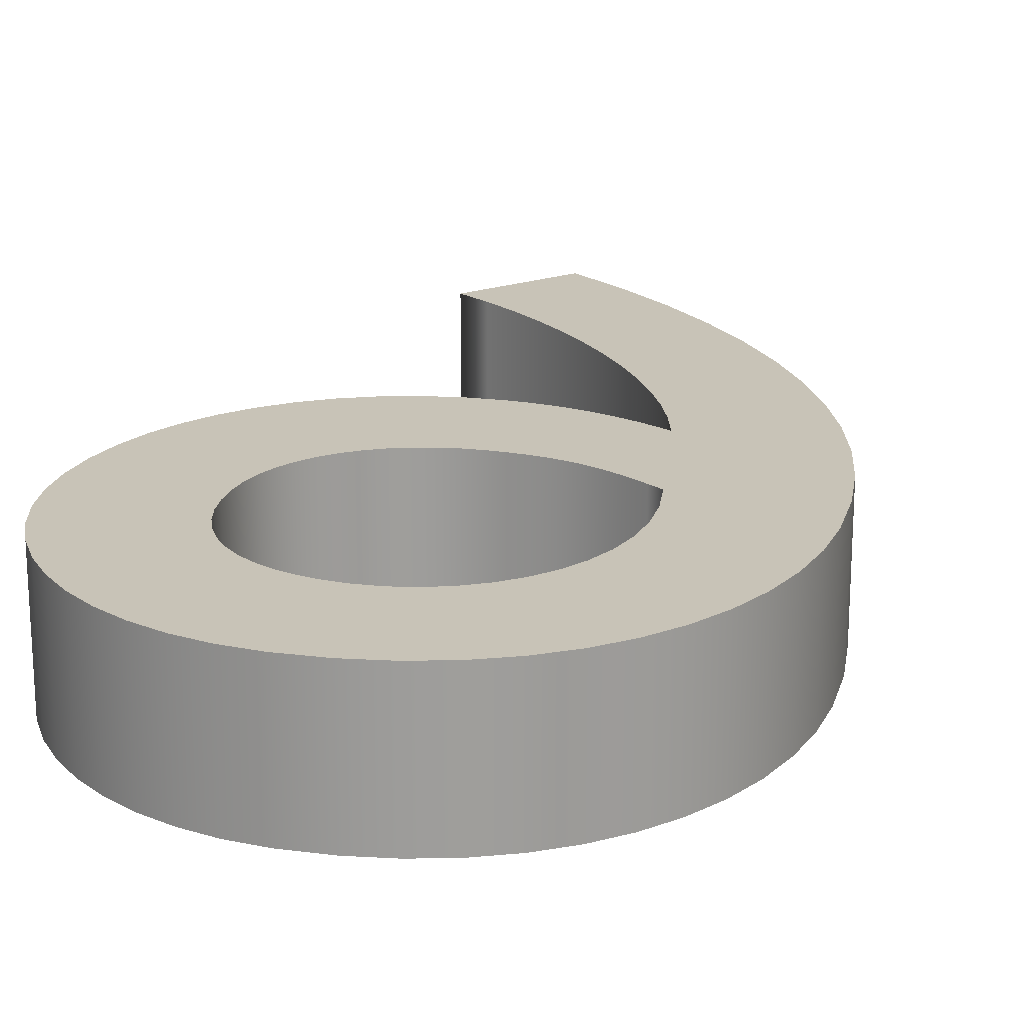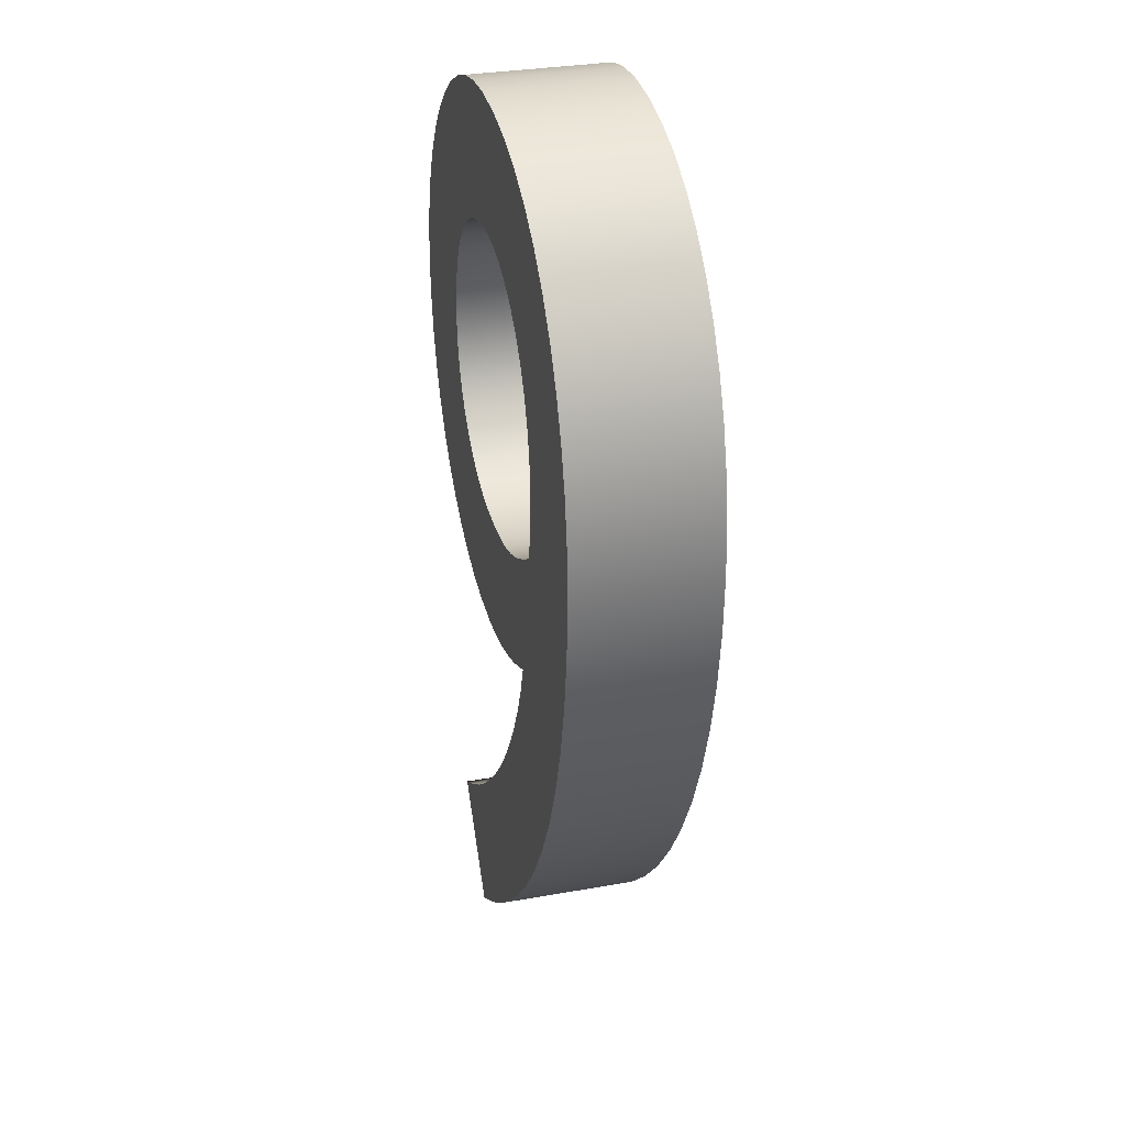
<metadata>
{"format":"obj","ext":"obj","renderer":"f3d","projection":"perspective","resolution":1024,"background":"white","views":[{"elev":19.6,"azim":-162.8,"up":"+Z"},{"elev":31.8,"azim":-104.1,"up":"+Y"}]}
</metadata>
<code>
o テキスト
v 17.8 -46.12 7.529
v 14.32 -43.63 7.529
v 10.96 -40.93 7.529
v 7.731 -38.03 7.529
v 4.672 -34.96 7.529
v 1.803 -31.74 7.529
v -0.8536 -28.4 7.529
v -3.272 -24.96 7.529
v -5.43 -21.44 7.529
v -7.302 -17.88 7.529
v -8.864 -14.3 7.529
v -10.09 -10.71 7.529
v -9.051 -11.24 7.529
v -7.959 -11.76 7.529
v -6.813 -12.26 7.529
v -5.615 -12.74 7.529
v -4.362 -13.19 7.529
v -3.054 -13.61 7.529
v -1.689 -13.98 7.529
v -0.2664 -14.3 7.529
v 1.214 -14.57 7.529
v 2.755 -14.76 7.529
v 4.356 -14.89 7.529
v 6.019 -14.93 7.529
v 10.03 -14.66 7.529
v 13.85 -13.89 7.529
v 17.44 -12.64 7.529
v 20.77 -10.94 7.529
v 23.82 -8.826 7.529
v 26.55 -6.327 7.529
v 28.95 -3.472 7.529
v 30.97 -0.2944 7.529
v 32.59 3.176 7.529
v 33.79 6.909 7.529
v 34.53 10.87 7.529
v 34.78 15.04 7.529
v 34.5 19.15 7.529
v 33.68 23.12 7.529
v 32.36 26.89 7.529
v 30.58 30.43 7.529
v 28.38 33.7 7.529
v 25.8 36.66 7.529
v 22.88 39.28 7.529
v 19.65 41.51 7.529
v 16.17 43.31 7.529
v 12.45 44.64 7.529
v 8.557 45.47 7.529
v 4.513 45.76 7.529
v -0.2825 45.45 7.529
v -4.79 44.56 7.529
v -8.985 43.11 7.529
v -12.84 41.13 7.529
v -16.34 38.64 7.529
v -19.45 35.67 7.529
v -22.15 32.25 7.529
v -24.41 28.4 7.529
v -26.21 24.16 7.529
v -27.53 19.54 7.529
v -28.34 14.59 7.529
v -28.61 9.315 7.529
v -28.31 2.888 7.529
v -27.42 -3.5 7.529
v -25.94 -9.825 7.529
v -23.88 -16.06 7.529
v -21.25 -22.18 7.529
v -18.06 -28.16 7.529
v -14.31 -33.97 7.529
v -10.01 -39.6 7.529
v -5.173 -45 7.529
v 0.1944 -50.16 7.529
v 6.086 -55.05 7.529
v 12.49 -59.65 7.529
v 21.38 -48.36 7.529
v 5.989 31.61 7.529
v 8.224 31.2 7.529
v 10.3 30.53 7.529
v 12.22 29.62 7.529
v 13.95 28.47 7.529
v 15.49 27.1 7.529
v 16.82 25.52 7.529
v 17.94 23.74 7.529
v 18.83 21.78 7.529
v 19.49 19.64 7.529
v 19.89 17.34 7.529
v 20.02 14.89 7.529
v 19.87 12.68 7.529
v 19.44 10.58 7.529
v 18.74 8.604 7.529
v 17.79 6.772 7.529
v 16.6 5.096 7.529
v 15.19 3.593 7.529
v 13.57 2.278 7.529
v 11.77 1.167 7.529
v 9.795 0.2754 7.529
v 7.666 -0.3808 7.529
v 5.398 -0.786 7.529
v 3.007 -0.9246 7.529
v 1.482 -0.8984 7.529
v 0.05637 -0.8158 7.529
v -1.291 -0.6705 7.529
v -2.581 -0.4561 7.529
v -3.833 -0.1664 7.529
v -5.068 0.2048 7.529
v -6.305 0.6638 7.529
v -7.567 1.217 7.529
v -8.872 1.871 7.529
v -10.24 2.631 7.529
v -11.7 3.504 7.529
v -13.26 4.496 7.529
v -13.95 8.575 7.529
v -14.11 12.37 7.529
v -13.78 15.87 7.529
v -13 19.06 7.529
v -11.82 21.92 7.529
v -10.3 24.45 7.529
v -8.471 26.62 7.529
v -6.384 28.43 7.529
v -4.086 29.86 7.529
v -1.624 30.9 7.529
v 0.9571 31.54 7.529
v 3.61 31.75 7.529
v 17.8 -46.12 -7.529
v 14.32 -43.63 -7.529
v 10.96 -40.93 -7.529
v 7.731 -38.03 -7.529
v 4.672 -34.96 -7.529
v 1.803 -31.74 -7.529
v -0.8536 -28.4 -7.529
v -3.272 -24.96 -7.529
v -5.43 -21.44 -7.529
v -7.302 -17.88 -7.529
v -8.864 -14.3 -7.529
v -10.09 -10.71 -7.529
v -9.051 -11.24 -7.529
v -7.959 -11.76 -7.529
v -6.813 -12.26 -7.529
v -5.615 -12.74 -7.529
v -4.362 -13.19 -7.529
v -3.054 -13.61 -7.529
v -1.689 -13.98 -7.529
v -0.2664 -14.3 -7.529
v 1.214 -14.57 -7.529
v 2.755 -14.76 -7.529
v 4.356 -14.89 -7.529
v 6.019 -14.93 -7.529
v 10.03 -14.66 -7.529
v 13.85 -13.89 -7.529
v 17.44 -12.64 -7.529
v 20.77 -10.94 -7.529
v 23.82 -8.826 -7.529
v 26.55 -6.327 -7.529
v 28.95 -3.472 -7.529
v 30.97 -0.2944 -7.529
v 32.59 3.176 -7.529
v 33.79 6.909 -7.529
v 34.53 10.87 -7.529
v 34.78 15.04 -7.529
v 34.5 19.15 -7.529
v 33.68 23.12 -7.529
v 32.36 26.89 -7.529
v 30.58 30.43 -7.529
v 28.38 33.7 -7.529
v 25.8 36.66 -7.529
v 22.88 39.28 -7.529
v 19.65 41.51 -7.529
v 16.17 43.31 -7.529
v 12.45 44.64 -7.529
v 8.557 45.47 -7.529
v 4.513 45.76 -7.529
v -0.2825 45.45 -7.529
v -4.79 44.56 -7.529
v -8.985 43.11 -7.529
v -12.84 41.13 -7.529
v -16.34 38.64 -7.529
v -19.45 35.67 -7.529
v -22.15 32.25 -7.529
v -24.41 28.4 -7.529
v -26.21 24.16 -7.529
v -27.53 19.54 -7.529
v -28.34 14.59 -7.529
v -28.61 9.315 -7.529
v -28.31 2.888 -7.529
v -27.42 -3.5 -7.529
v -25.94 -9.825 -7.529
v -23.88 -16.06 -7.529
v -21.25 -22.18 -7.529
v -18.06 -28.16 -7.529
v -14.31 -33.97 -7.529
v -10.01 -39.6 -7.529
v -5.173 -45 -7.529
v 0.1944 -50.16 -7.529
v 6.086 -55.05 -7.529
v 12.49 -59.65 -7.529
v 21.38 -48.36 -7.529
v 5.989 31.61 -7.529
v 8.224 31.2 -7.529
v 10.3 30.53 -7.529
v 12.22 29.62 -7.529
v 13.95 28.47 -7.529
v 15.49 27.1 -7.529
v 16.82 25.52 -7.529
v 17.94 23.74 -7.529
v 18.83 21.78 -7.529
v 19.49 19.64 -7.529
v 19.89 17.34 -7.529
v 20.02 14.89 -7.529
v 19.87 12.68 -7.529
v 19.44 10.58 -7.529
v 18.74 8.604 -7.529
v 17.79 6.772 -7.529
v 16.6 5.096 -7.529
v 15.19 3.593 -7.529
v 13.57 2.278 -7.529
v 11.77 1.167 -7.529
v 9.795 0.2754 -7.529
v 7.666 -0.3808 -7.529
v 5.398 -0.786 -7.529
v 3.007 -0.9246 -7.529
v 1.482 -0.8984 -7.529
v 0.05637 -0.8158 -7.529
v -1.291 -0.6705 -7.529
v -2.581 -0.4561 -7.529
v -3.833 -0.1664 -7.529
v -5.068 0.2048 -7.529
v -6.305 0.6638 -7.529
v -7.567 1.217 -7.529
v -8.872 1.871 -7.529
v -10.24 2.631 -7.529
v -11.7 3.504 -7.529
v -13.26 4.496 -7.529
v -13.95 8.575 -7.529
v -14.11 12.37 -7.529
v -13.78 15.87 -7.529
v -13 19.06 -7.529
v -11.82 21.92 -7.529
v -10.3 24.45 -7.529
v -8.471 26.62 -7.529
v -6.384 28.43 -7.529
v -4.086 29.86 -7.529
v -1.624 30.9 -7.529
v 0.9571 31.54 -7.529
v 3.61 31.75 -7.529
v 17.8 -46.12 -7.529
v 17.8 -46.12 7.529
v 14.32 -43.63 -7.529
v 14.32 -43.63 7.529
v 10.96 -40.93 -7.529
v 10.96 -40.93 7.529
v 7.731 -38.03 -7.529
v 7.731 -38.03 7.529
v 4.672 -34.96 -7.529
v 4.672 -34.96 7.529
v 1.803 -31.74 -7.529
v 1.803 -31.74 7.529
v -0.8536 -28.4 -7.529
v -0.8536 -28.4 7.529
v -3.272 -24.96 -7.529
v -3.272 -24.96 7.529
v -5.43 -21.44 -7.529
v -5.43 -21.44 7.529
v -7.302 -17.88 -7.529
v -7.302 -17.88 7.529
v -8.864 -14.3 -7.529
v -8.864 -14.3 7.529
v -10.09 -10.71 -7.529
v -10.09 -10.71 7.529
v -9.051 -11.24 -7.529
v -9.051 -11.24 7.529
v -7.959 -11.76 -7.529
v -7.959 -11.76 7.529
v -6.813 -12.26 -7.529
v -6.813 -12.26 7.529
v -5.615 -12.74 -7.529
v -5.615 -12.74 7.529
v -4.362 -13.19 -7.529
v -4.362 -13.19 7.529
v -3.054 -13.61 -7.529
v -3.054 -13.61 7.529
v -1.689 -13.98 -7.529
v -1.689 -13.98 7.529
v -0.2664 -14.3 -7.529
v -0.2664 -14.3 7.529
v 1.214 -14.57 -7.529
v 1.214 -14.57 7.529
v 2.755 -14.76 -7.529
v 2.755 -14.76 7.529
v 4.356 -14.89 -7.529
v 4.356 -14.89 7.529
v 6.019 -14.93 -7.529
v 6.019 -14.93 7.529
v 10.03 -14.66 -7.529
v 10.03 -14.66 7.529
v 13.85 -13.89 -7.529
v 13.85 -13.89 7.529
v 17.44 -12.64 -7.529
v 17.44 -12.64 7.529
v 20.77 -10.94 -7.529
v 20.77 -10.94 7.529
v 23.82 -8.826 -7.529
v 23.82 -8.826 7.529
v 26.55 -6.327 -7.529
v 26.55 -6.327 7.529
v 28.95 -3.472 -7.529
v 28.95 -3.472 7.529
v 30.97 -0.2944 -7.529
v 30.97 -0.2944 7.529
v 32.59 3.176 -7.529
v 32.59 3.176 7.529
v 33.79 6.909 -7.529
v 33.79 6.909 7.529
v 34.53 10.87 -7.529
v 34.53 10.87 7.529
v 34.78 15.04 -7.529
v 34.78 15.04 7.529
v 34.5 19.15 -7.529
v 34.5 19.15 7.529
v 33.68 23.12 -7.529
v 33.68 23.12 7.529
v 32.36 26.89 -7.529
v 32.36 26.89 7.529
v 30.58 30.43 -7.529
v 30.58 30.43 7.529
v 28.38 33.7 -7.529
v 28.38 33.7 7.529
v 25.8 36.66 -7.529
v 25.8 36.66 7.529
v 22.88 39.28 -7.529
v 22.88 39.28 7.529
v 19.65 41.51 -7.529
v 19.65 41.51 7.529
v 16.17 43.31 -7.529
v 16.17 43.31 7.529
v 12.45 44.64 -7.529
v 12.45 44.64 7.529
v 8.557 45.47 -7.529
v 8.557 45.47 7.529
v 4.513 45.76 -7.529
v 4.513 45.76 7.529
v -0.2825 45.45 -7.529
v -0.2825 45.45 7.529
v -4.79 44.56 -7.529
v -4.79 44.56 7.529
v -8.985 43.11 -7.529
v -8.985 43.11 7.529
v -12.84 41.13 -7.529
v -12.84 41.13 7.529
v -16.34 38.64 -7.529
v -16.34 38.64 7.529
v -19.45 35.67 -7.529
v -19.45 35.67 7.529
v -22.15 32.25 -7.529
v -22.15 32.25 7.529
v -24.41 28.4 -7.529
v -24.41 28.4 7.529
v -26.21 24.16 -7.529
v -26.21 24.16 7.529
v -27.53 19.54 -7.529
v -27.53 19.54 7.529
v -28.34 14.59 -7.529
v -28.34 14.59 7.529
v -28.61 9.315 -7.529
v -28.61 9.315 7.529
v -28.31 2.888 -7.529
v -28.31 2.888 7.529
v -27.42 -3.5 -7.529
v -27.42 -3.5 7.529
v -25.94 -9.825 -7.529
v -25.94 -9.825 7.529
v -23.88 -16.06 -7.529
v -23.88 -16.06 7.529
v -21.25 -22.18 -7.529
v -21.25 -22.18 7.529
v -18.06 -28.16 -7.529
v -18.06 -28.16 7.529
v -14.31 -33.97 -7.529
v -14.31 -33.97 7.529
v -10.01 -39.6 -7.529
v -10.01 -39.6 7.529
v -5.173 -45 -7.529
v -5.173 -45 7.529
v 0.1944 -50.16 -7.529
v 0.1944 -50.16 7.529
v 6.086 -55.05 -7.529
v 6.086 -55.05 7.529
v 12.49 -59.65 -7.529
v 12.49 -59.65 7.529
v 21.38 -48.36 -7.529
v 21.38 -48.36 7.529
v 5.989 31.61 -7.529
v 5.989 31.61 7.529
v 8.224 31.2 -7.529
v 8.224 31.2 7.529
v 10.3 30.53 -7.529
v 10.3 30.53 7.529
v 12.22 29.62 -7.529
v 12.22 29.62 7.529
v 13.95 28.47 -7.529
v 13.95 28.47 7.529
v 15.49 27.1 -7.529
v 15.49 27.1 7.529
v 16.82 25.52 -7.529
v 16.82 25.52 7.529
v 17.94 23.74 -7.529
v 17.94 23.74 7.529
v 18.83 21.78 -7.529
v 18.83 21.78 7.529
v 19.49 19.64 -7.529
v 19.49 19.64 7.529
v 19.89 17.34 -7.529
v 19.89 17.34 7.529
v 20.02 14.89 -7.529
v 20.02 14.89 7.529
v 19.87 12.68 -7.529
v 19.87 12.68 7.529
v 19.44 10.58 -7.529
v 19.44 10.58 7.529
v 18.74 8.604 -7.529
v 18.74 8.604 7.529
v 17.79 6.772 -7.529
v 17.79 6.772 7.529
v 16.6 5.096 -7.529
v 16.6 5.096 7.529
v 15.19 3.593 -7.529
v 15.19 3.593 7.529
v 13.57 2.278 -7.529
v 13.57 2.278 7.529
v 11.77 1.167 -7.529
v 11.77 1.167 7.529
v 9.795 0.2754 -7.529
v 9.795 0.2754 7.529
v 7.666 -0.3808 -7.529
v 7.666 -0.3808 7.529
v 5.398 -0.786 -7.529
v 5.398 -0.786 7.529
v 3.007 -0.9246 -7.529
v 3.007 -0.9246 7.529
v 1.482 -0.8984 -7.529
v 1.482 -0.8984 7.529
v 0.05637 -0.8158 -7.529
v 0.05637 -0.8158 7.529
v -1.291 -0.6705 -7.529
v -1.291 -0.6705 7.529
v -2.581 -0.4561 -7.529
v -2.581 -0.4561 7.529
v -3.833 -0.1664 -7.529
v -3.833 -0.1664 7.529
v -5.068 0.2048 -7.529
v -5.068 0.2048 7.529
v -6.305 0.6638 -7.529
v -6.305 0.6638 7.529
v -7.567 1.217 -7.529
v -7.567 1.217 7.529
v -8.872 1.871 -7.529
v -8.872 1.871 7.529
v -10.24 2.631 -7.529
v -10.24 2.631 7.529
v -11.7 3.504 -7.529
v -11.7 3.504 7.529
v -13.26 4.496 -7.529
v -13.26 4.496 7.529
v -13.95 8.575 -7.529
v -13.95 8.575 7.529
v -14.11 12.37 -7.529
v -14.11 12.37 7.529
v -13.78 15.87 -7.529
v -13.78 15.87 7.529
v -13 19.06 -7.529
v -13 19.06 7.529
v -11.82 21.92 -7.529
v -11.82 21.92 7.529
v -10.3 24.45 -7.529
v -10.3 24.45 7.529
v -8.471 26.62 -7.529
v -8.471 26.62 7.529
v -6.384 28.43 -7.529
v -6.384 28.43 7.529
v -4.086 29.86 -7.529
v -4.086 29.86 7.529
v -1.624 30.9 -7.529
v -1.624 30.9 7.529
v 0.9571 31.54 -7.529
v 0.9571 31.54 7.529
v 3.61 31.75 -7.529
v 3.61 31.75 7.529
f 71 72 73
f 70 71 73
f 69 70 73
f 69 73 1
f 69 1 2
f 68 69 2
f 68 2 3
f 68 3 4
f 67 68 4
f 67 4 5
f 67 5 6
f 66 67 6
f 66 6 7
f 66 7 8
f 65 66 8
f 65 8 9
f 64 65 9
f 64 9 10
f 64 10 11
f 63 64 11
f 23 24 25
f 22 23 25
f 21 22 25
f 21 25 26
f 20 21 26
f 19 20 26
f 63 11 12
f 18 19 26
f 18 26 27
f 17 18 27
f 16 17 27
f 15 16 27
f 15 27 28
f 14 15 28
f 13 14 28
f 12 13 28
f 12 28 29
f 63 12 29
f 62 63 29
f 62 29 30
f 62 30 31
f 61 62 100
f 100 62 99
f 99 62 31
f 99 31 98
f 98 31 97
f 97 31 32
f 96 97 32
f 95 96 32
f 61 100 101
f 61 101 102
f 94 95 32
f 94 32 33
f 61 102 103
f 61 103 104
f 93 94 33
f 61 104 105
f 92 93 33
f 61 105 106
f 61 106 107
f 91 92 33
f 61 107 108
f 60 61 108
f 91 33 34
f 60 108 109
f 90 91 34
f 60 109 110
f 89 90 34
f 88 89 34
f 88 34 35
f 60 110 111
f 87 88 35
f 59 60 111
f 86 87 35
f 86 35 36
f 59 111 112
f 85 86 36
f 58 59 112
f 84 85 36
f 84 36 37
f 58 112 113
f 83 84 37
f 58 113 114
f 83 37 38
f 57 58 114
f 82 83 38
f 81 82 38
f 57 114 115
f 81 38 39
f 80 81 39
f 56 57 115
f 56 115 116
f 79 80 39
f 56 116 117
f 79 39 40
f 78 79 40
f 55 56 117
f 55 117 118
f 77 78 40
f 76 77 40
f 55 118 119
f 76 40 41
f 75 76 41
f 55 119 120
f 74 75 41
f 55 120 121
f 121 74 41
f 55 121 41
f 54 55 41
f 54 41 42
f 53 54 42
f 53 42 43
f 52 53 43
f 52 43 44
f 51 52 44
f 51 44 45
f 50 51 45
f 50 45 46
f 49 50 46
f 49 46 47
f 48 49 47
f 194 193 192
f 194 192 191
f 194 191 190
f 122 194 190
f 123 122 190
f 123 190 189
f 124 123 189
f 125 124 189
f 125 189 188
f 126 125 188
f 127 126 188
f 127 188 187
f 128 127 187
f 129 128 187
f 129 187 186
f 130 129 186
f 130 186 185
f 131 130 185
f 132 131 185
f 132 185 184
f 146 145 144
f 146 144 143
f 146 143 142
f 147 146 142
f 147 142 141
f 147 141 140
f 133 132 184
f 147 140 139
f 148 147 139
f 148 139 138
f 148 138 137
f 148 137 136
f 149 148 136
f 149 136 135
f 149 135 134
f 149 134 133
f 150 149 133
f 150 133 184
f 150 184 183
f 151 150 183
f 152 151 183
f 221 183 182
f 220 183 221
f 152 183 220
f 219 152 220
f 218 152 219
f 153 152 218
f 153 218 217
f 153 217 216
f 222 221 182
f 223 222 182
f 153 216 215
f 154 153 215
f 224 223 182
f 225 224 182
f 154 215 214
f 226 225 182
f 154 214 213
f 227 226 182
f 228 227 182
f 154 213 212
f 229 228 182
f 229 182 181
f 155 154 212
f 230 229 181
f 155 212 211
f 231 230 181
f 155 211 210
f 155 210 209
f 156 155 209
f 232 231 181
f 156 209 208
f 232 181 180
f 156 208 207
f 157 156 207
f 233 232 180
f 157 207 206
f 233 180 179
f 157 206 205
f 158 157 205
f 234 233 179
f 158 205 204
f 235 234 179
f 159 158 204
f 235 179 178
f 159 204 203
f 159 203 202
f 236 235 178
f 160 159 202
f 160 202 201
f 236 178 177
f 237 236 177
f 160 201 200
f 238 237 177
f 161 160 200
f 161 200 199
f 238 177 176
f 239 238 176
f 161 199 198
f 161 198 197
f 240 239 176
f 162 161 197
f 162 197 196
f 241 240 176
f 162 196 195
f 242 241 176
f 162 195 242
f 162 242 176
f 162 176 175
f 163 162 175
f 163 175 174
f 164 163 174
f 164 174 173
f 165 164 173
f 165 173 172
f 166 165 172
f 166 172 171
f 167 166 171
f 167 171 170
f 168 167 170
f 168 170 169
f 246 244 243
f 248 246 245
f 250 248 247
f 252 250 249
f 254 252 251
f 256 254 253
f 258 256 255
f 260 258 257
f 262 260 259
f 264 262 261
f 266 264 263
f 268 266 265
f 270 268 267
f 272 270 269
f 274 272 271
f 276 274 273
f 278 276 275
f 280 278 277
f 282 280 279
f 284 282 281
f 286 284 283
f 288 286 285
f 290 288 287
f 292 290 289
f 294 292 291
f 296 294 293
f 298 296 295
f 300 298 297
f 302 300 299
f 304 302 301
f 306 304 303
f 308 306 305
f 310 308 307
f 312 310 309
f 314 312 311
f 316 314 313
f 318 316 315
f 320 318 317
f 322 320 319
f 324 322 321
f 326 324 323
f 328 326 325
f 330 328 327
f 332 330 329
f 334 332 331
f 336 334 333
f 338 336 335
f 340 338 337
f 342 340 339
f 344 342 341
f 346 344 343
f 348 346 345
f 350 348 347
f 352 350 349
f 354 352 351
f 356 354 353
f 358 356 355
f 360 358 357
f 362 360 359
f 364 362 361
f 366 364 363
f 368 366 365
f 370 368 367
f 372 370 369
f 374 372 371
f 376 374 373
f 378 376 375
f 380 378 377
f 382 380 379
f 384 382 381
f 386 384 383
f 388 386 385
f 244 388 387
f 392 390 389
f 394 392 391
f 396 394 393
f 398 396 395
f 400 398 397
f 402 400 399
f 404 402 401
f 406 404 403
f 408 406 405
f 410 408 407
f 412 410 409
f 414 412 411
f 416 414 413
f 418 416 415
f 420 418 417
f 422 420 419
f 424 422 421
f 426 424 423
f 428 426 425
f 430 428 427
f 432 430 429
f 434 432 431
f 436 434 433
f 438 436 435
f 440 438 437
f 442 440 439
f 444 442 441
f 446 444 443
f 448 446 445
f 450 448 447
f 452 450 449
f 454 452 451
f 456 454 453
f 458 456 455
f 460 458 457
f 462 460 459
f 464 462 461
f 466 464 463
f 468 466 465
f 470 468 467
f 472 470 469
f 474 472 471
f 476 474 473
f 478 476 475
f 480 478 477
f 482 480 479
f 484 482 481
f 390 484 483
f 246 243 245
f 248 245 247
f 250 247 249
f 252 249 251
f 254 251 253
f 256 253 255
f 258 255 257
f 260 257 259
f 262 259 261
f 264 261 263
f 266 263 265
f 268 265 267
f 270 267 269
f 272 269 271
f 274 271 273
f 276 273 275
f 278 275 277
f 280 277 279
f 282 279 281
f 284 281 283
f 286 283 285
f 288 285 287
f 290 287 289
f 292 289 291
f 294 291 293
f 296 293 295
f 298 295 297
f 300 297 299
f 302 299 301
f 304 301 303
f 306 303 305
f 308 305 307
f 310 307 309
f 312 309 311
f 314 311 313
f 316 313 315
f 318 315 317
f 320 317 319
f 322 319 321
f 324 321 323
f 326 323 325
f 328 325 327
f 330 327 329
f 332 329 331
f 334 331 333
f 336 333 335
f 338 335 337
f 340 337 339
f 342 339 341
f 344 341 343
f 346 343 345
f 348 345 347
f 350 347 349
f 352 349 351
f 354 351 353
f 356 353 355
f 358 355 357
f 360 357 359
f 362 359 361
f 364 361 363
f 366 363 365
f 368 365 367
f 370 367 369
f 372 369 371
f 374 371 373
f 376 373 375
f 378 375 377
f 380 377 379
f 382 379 381
f 384 381 383
f 386 383 385
f 388 385 387
f 244 387 243
f 392 389 391
f 394 391 393
f 396 393 395
f 398 395 397
f 400 397 399
f 402 399 401
f 404 401 403
f 406 403 405
f 408 405 407
f 410 407 409
f 412 409 411
f 414 411 413
f 416 413 415
f 418 415 417
f 420 417 419
f 422 419 421
f 424 421 423
f 426 423 425
f 428 425 427
f 430 427 429
f 432 429 431
f 434 431 433
f 436 433 435
f 438 435 437
f 440 437 439
f 442 439 441
f 444 441 443
f 446 443 445
f 448 445 447
f 450 447 449
f 452 449 451
f 454 451 453
f 456 453 455
f 458 455 457
f 460 457 459
f 462 459 461
f 464 461 463
f 466 463 465
f 468 465 467
f 470 467 469
f 472 469 471
f 474 471 473
f 476 473 475
f 478 475 477
f 480 477 479
f 482 479 481
f 484 481 483
f 390 483 389

</code>
